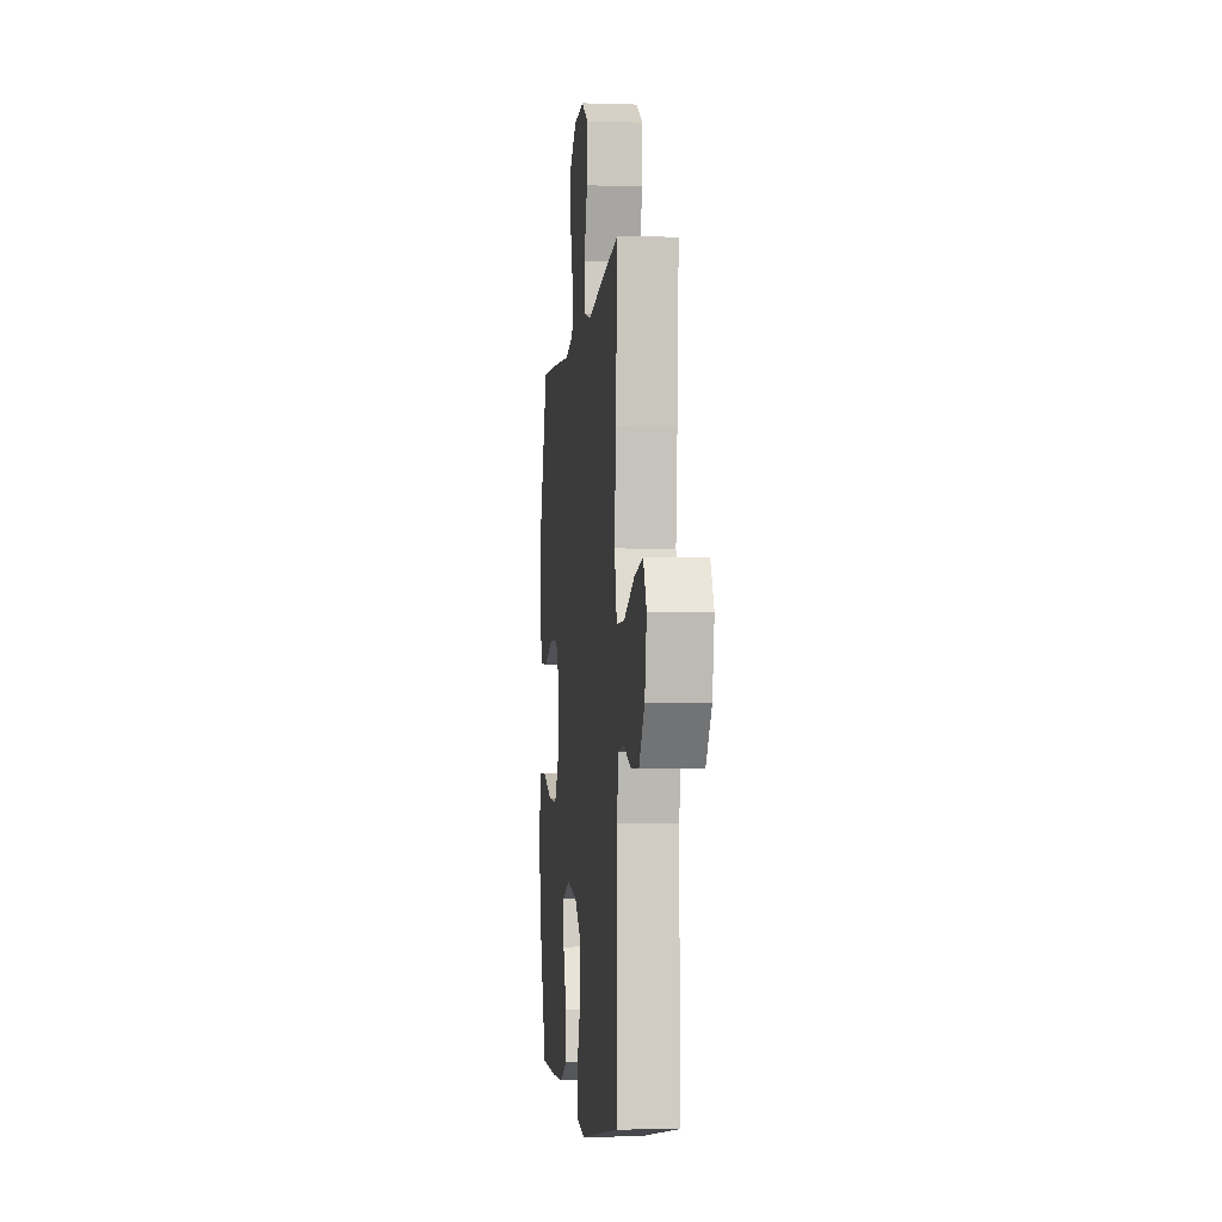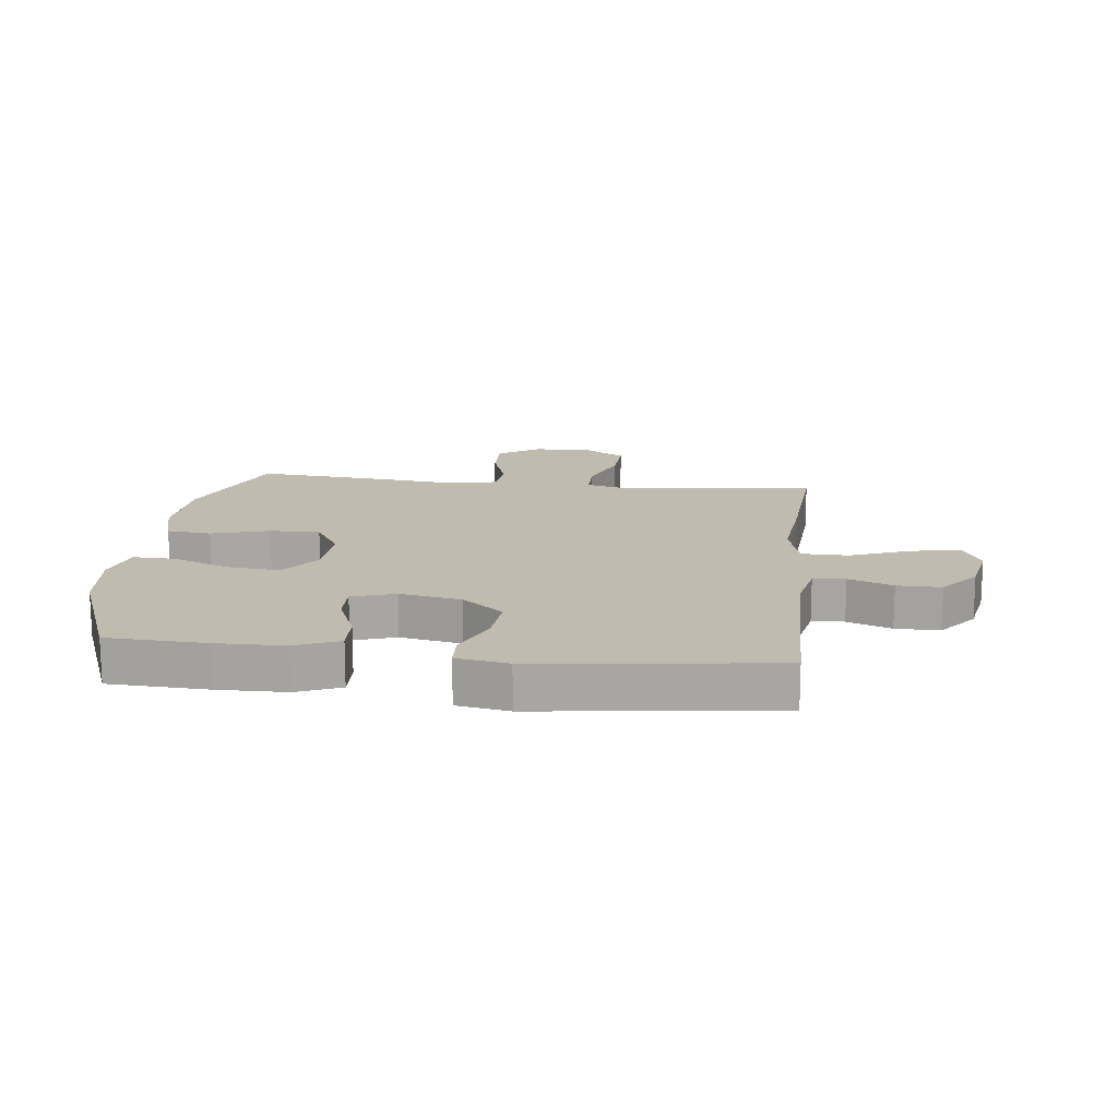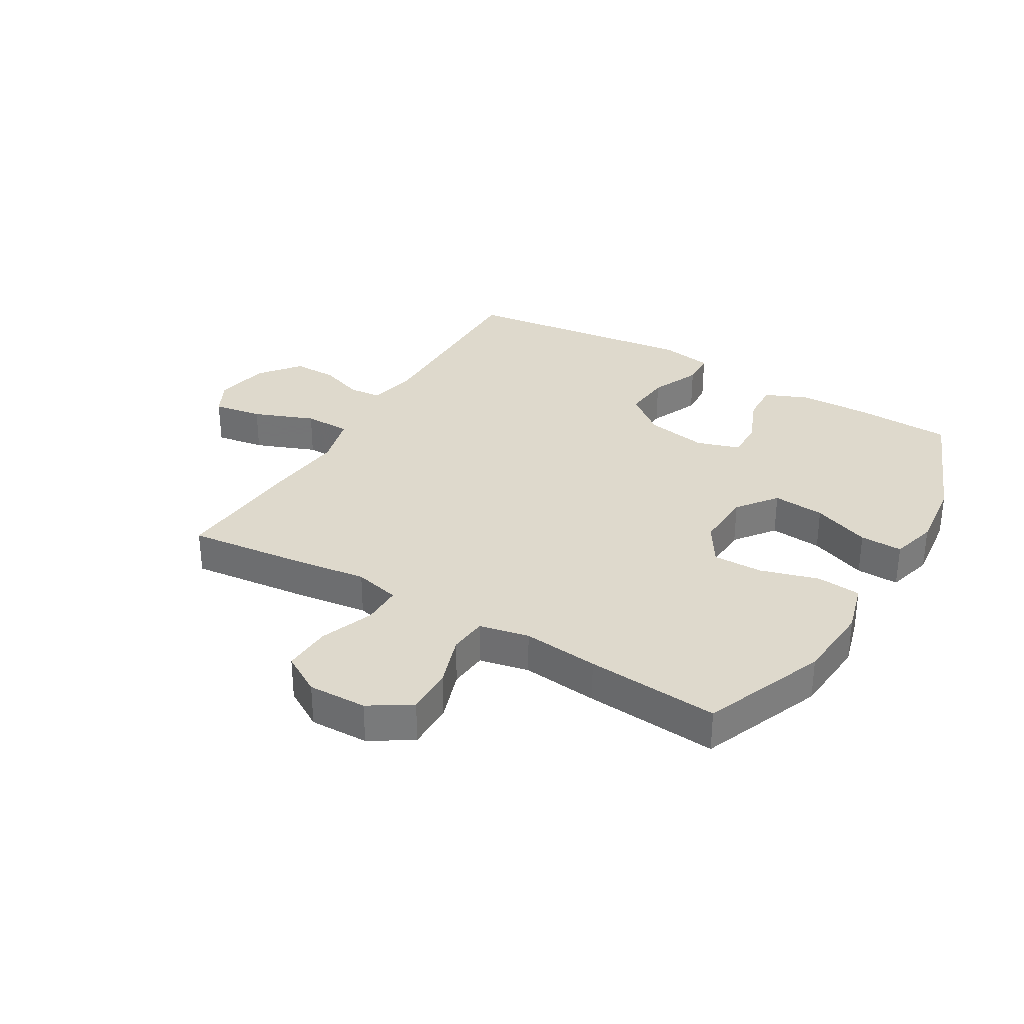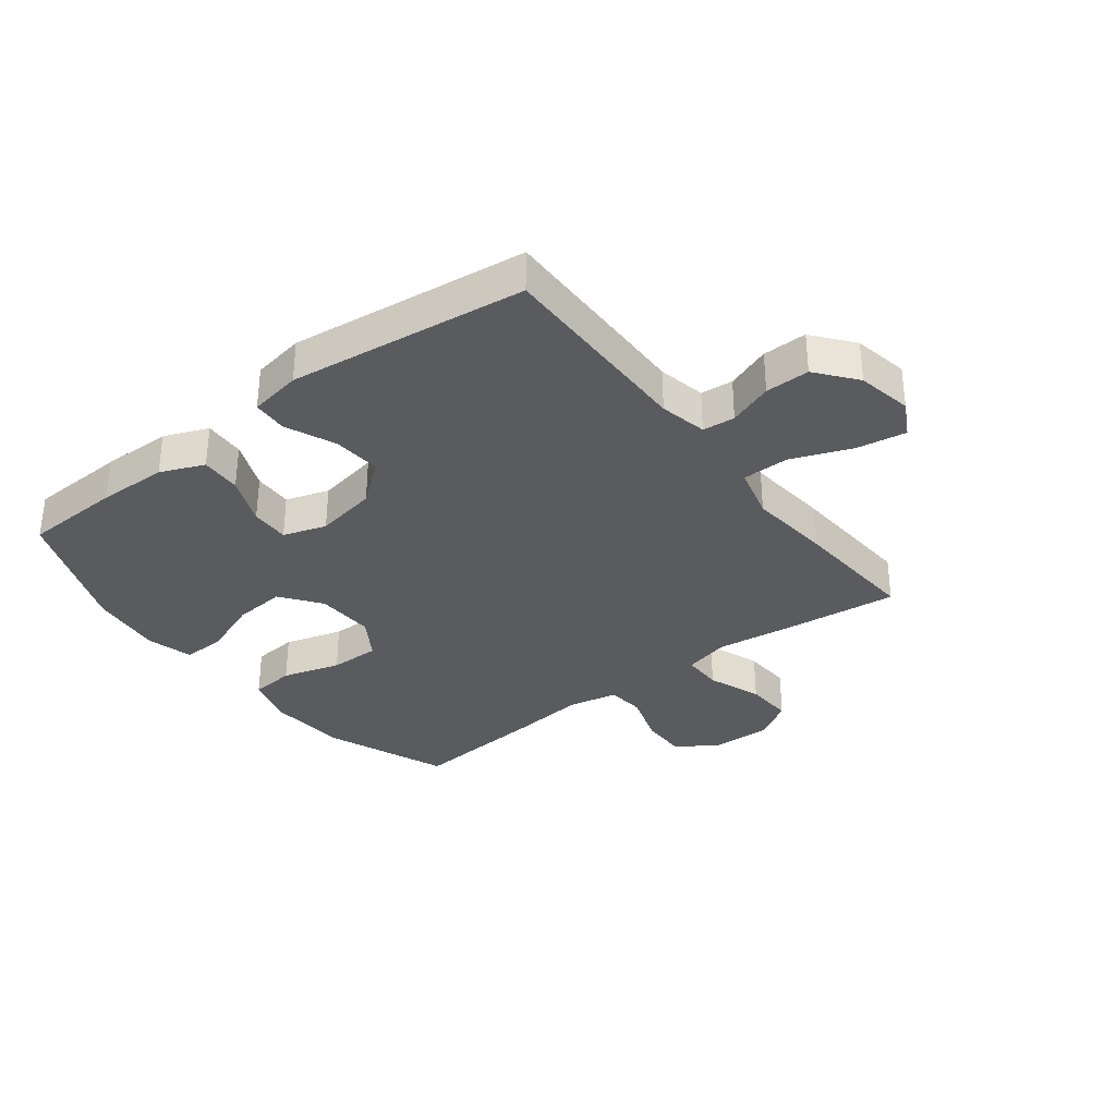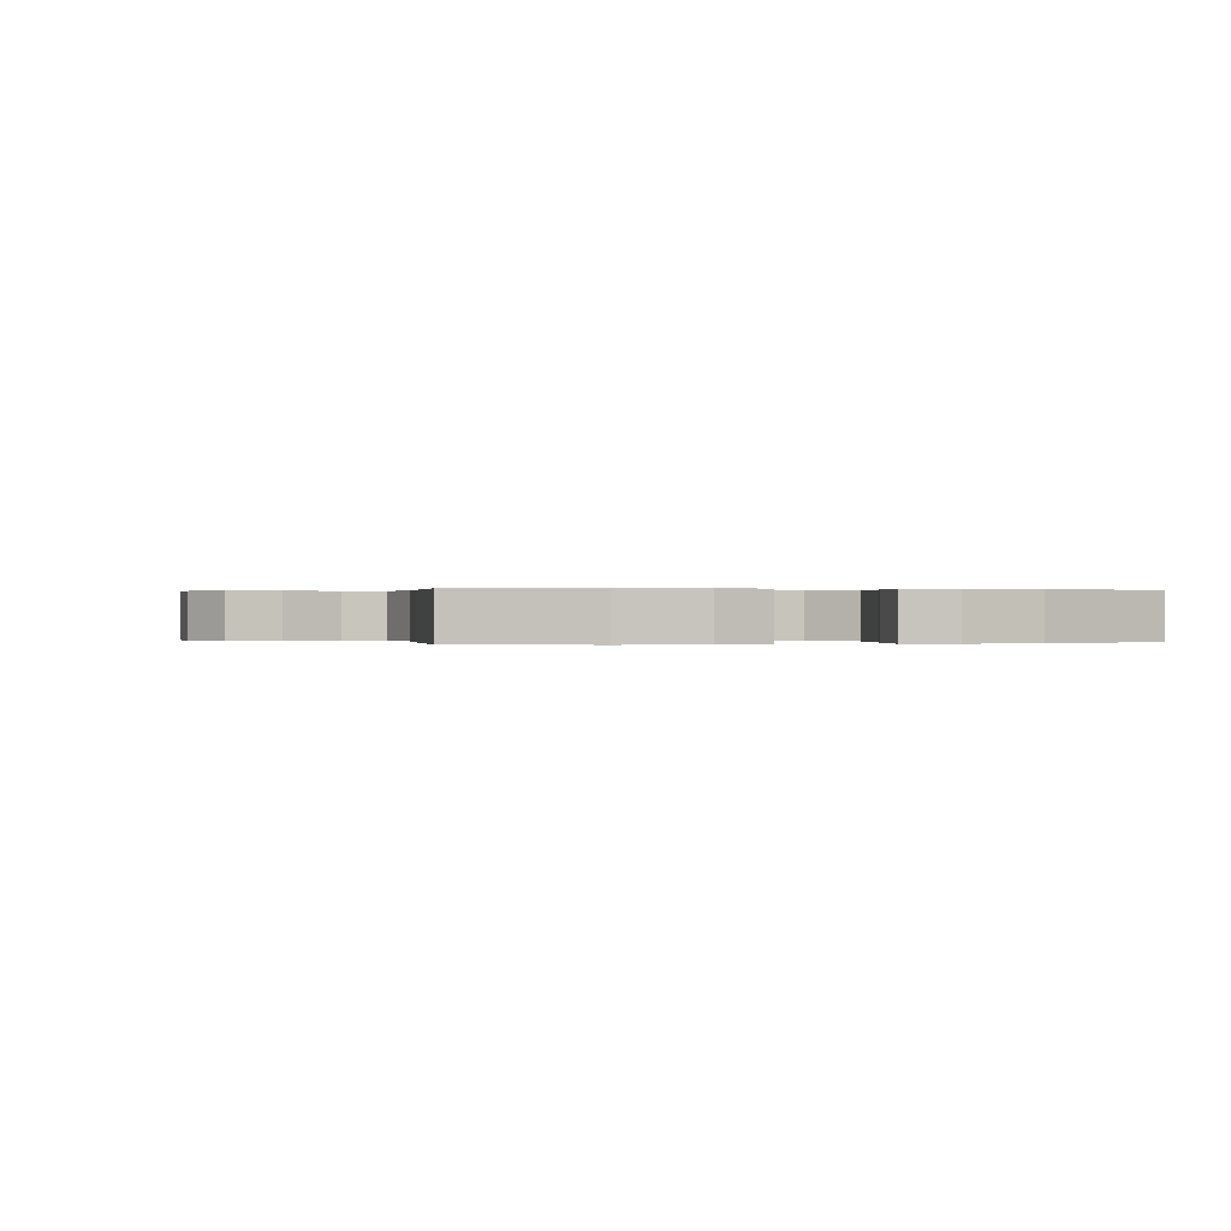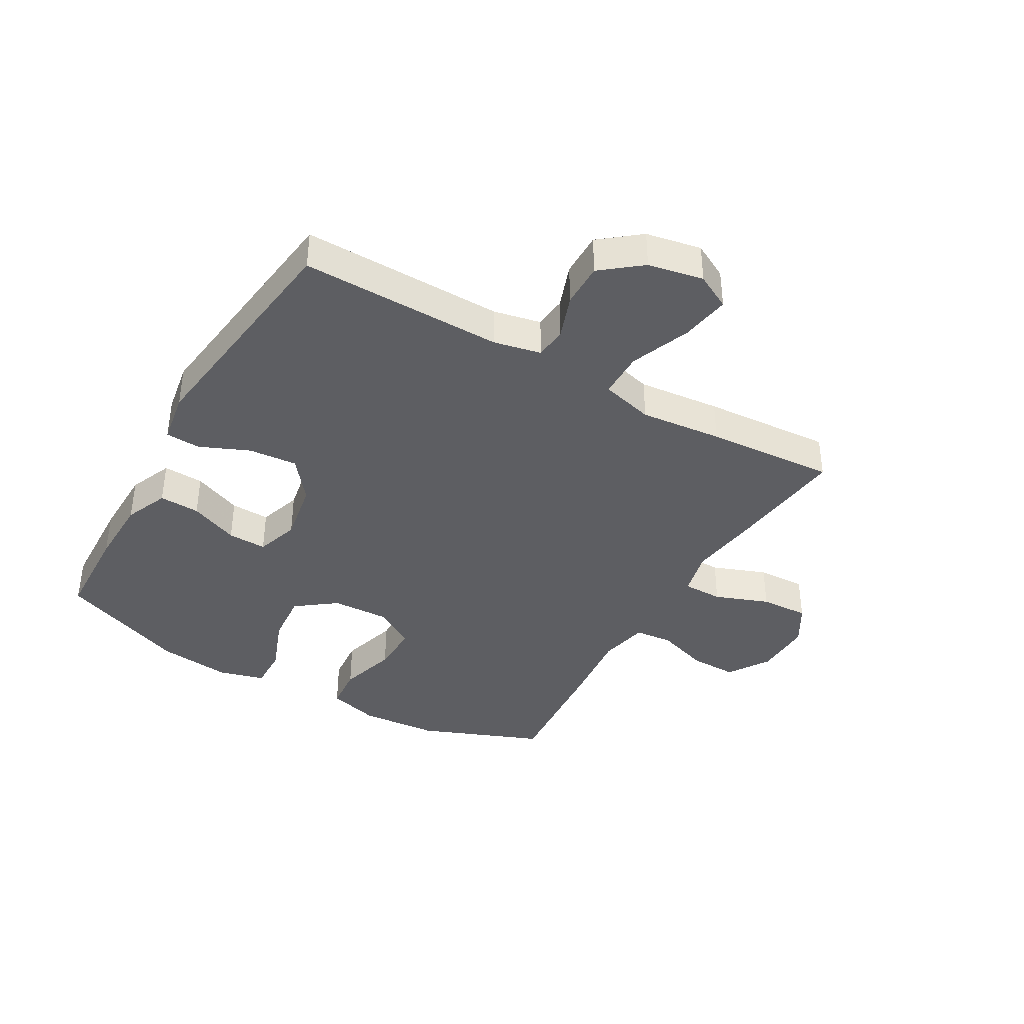
<metadata>
{"format":"obj","ext":"obj","renderer":"f3d","projection":"perspective","resolution":1024,"background":"white","views":[{"elev":-4.4,"azim":-95.9,"up":"+Z"},{"elev":15.9,"azim":-173.4,"up":"+Y"},{"elev":32.2,"azim":30.5,"up":"+Y"},{"elev":-33.4,"azim":-142.6,"up":"+Y"},{"elev":0.1,"azim":74.8,"up":"+Y"},{"elev":-38.9,"azim":-120.1,"up":"+Y"}]}
</metadata>
<code>
v 0.5 0.07 0.5
v 0.582 0.07 0.295
v 0.592 0.07 0.165
v 0.568 0.07 0.079
v 0.494 0.07 0.072
v 0.397 0.07 0.1
v 0.313 0.07 0.101
v 0.271 0.07 0.033
v 0.275 0.07 -0.065
v 0.325 0.07 -0.131
v 0.412 0.07 -0.123
v 0.508 0.07 -0.086
v 0.579 0.07 -0.084
v 0.6 0.07 -0.161
v 0.586 0.07 -0.283
v 0.5 0.07 -0.5
v 0.337 0.07 -0.507
v 0.221 0.07 -0.505
v 0.148 0.07 -0.475
v 0.151 0.07 -0.407
v 0.185 0.07 -0.325
v 0.187 0.07 -0.26
v 0.115 0.07 -0.237
v 0.012 0.07 -0.256
v -0.057 0.07 -0.311
v -0.05 0.07 -0.392
v -0.014 0.07 -0.475
v -0.017 0.07 -0.533
v -0.104 0.07 -0.548
v -0.5 0.07 -0.5
v -0.496 0.07 -0.162
v -0.513 0.07 -0.083
v -0.567 0.07 -0.078
v -0.641 0.07 -0.105
v -0.715 0.07 -0.106
v -0.768 0.07 -0.04
v -0.786 0.07 0.052
v -0.755 0.07 0.111
v -0.673 0.07 0.098
v -0.572 0.07 0.059
v -0.494 0.07 0.06
v -0.471 0.07 0.148
v -0.485 0.07 0.285
v -0.5 0.07 0.5
v -0.304 0.07 0.479
v -0.181 0.07 0.463
v -0.104 0.07 0.482
v -0.104 0.07 0.549
v -0.138 0.07 0.639
v -0.142 0.07 0.72
v -0.075 0.07 0.76
v 0.023 0.07 0.758
v 0.092 0.07 0.714
v 0.091 0.07 0.635
v 0.062 0.07 0.548
v 0.068 0.07 0.484
v 0.151 0.07 0.467
v 0.278 0.07 0.481
v 0.5 0 0.5
v 0.582 0 0.295
v 0.592 0 0.165
v 0.568 0 0.079
v 0.494 0 0.072
v 0.397 0 0.1
v 0.313 0 0.101
v 0.271 0 0.033
v 0.275 0 -0.065
v 0.325 0 -0.131
v 0.412 0 -0.123
v 0.508 0 -0.086
v 0.579 0 -0.084
v 0.6 0 -0.161
v 0.586 0 -0.283
v 0.5 0 -0.5
v 0.337 0 -0.507
v 0.221 0 -0.505
v 0.148 0 -0.475
v 0.151 0 -0.407
v 0.185 0 -0.325
v 0.187 0 -0.26
v 0.115 0 -0.237
v 0.012 0 -0.256
v -0.057 0 -0.311
v -0.05 0 -0.392
v -0.014 0 -0.475
v -0.017 0 -0.533
v -0.104 0 -0.548
v -0.5 0 -0.5
v -0.496 0 -0.162
v -0.513 0 -0.083
v -0.567 0 -0.078
v -0.641 0 -0.105
v -0.715 0 -0.106
v -0.768 0 -0.04
v -0.786 0 0.052
v -0.755 0 0.111
v -0.673 0 0.098
v -0.572 0 0.059
v -0.494 0 0.06
v -0.471 0 0.148
v -0.485 0 0.285
v -0.5 0 0.5
v -0.304 0 0.479
v -0.181 0 0.463
v -0.104 0 0.482
v -0.104 0 0.549
v -0.138 0 0.639
v -0.142 0 0.72
v -0.075 0 0.76
v 0.023 0 0.758
v 0.092 0 0.714
v 0.091 0 0.635
v 0.062 0 0.548
v 0.068 0 0.484
v 0.151 0 0.467
v 0.278 0 0.481
f 4 5 6
f 3 4 6
f 2 3 6
f 1 2 6
f 58 1 6
f 57 58 6
f 56 57 6 7
f 53 54 55
f 52 53 55
f 51 52 55
f 50 51 55
f 49 50 55
f 48 49 55
f 47 48 55 56
f 56 7 8
f 47 56 8
f 46 47 8
f 46 8 9
f 45 46 9
f 44 45 9
f 43 44 9
f 42 43 9
f 38 39 40
f 37 38 40
f 36 37 40
f 35 36 40
f 34 35 40
f 33 34 40
f 32 33 40 41
f 42 9 10
f 41 42 10
f 32 41 10
f 31 32 10
f 29 30 31
f 28 29 31
f 27 28 31
f 26 27 31
f 19 20 21
f 18 19 21
f 17 18 21
f 16 17 21
f 15 16 21
f 14 15 21
f 13 14 21
f 12 13 21
f 11 12 21
f 10 11 21 22
f 25 26 31
f 24 25 31
f 23 24 31 10
f 10 22 23
f 64 63 62
f 64 62 61
f 64 61 60
f 64 60 59
f 64 59 116
f 64 116 115
f 65 64 115 114
f 113 112 111
f 113 111 110
f 113 110 109
f 113 109 108
f 113 108 107
f 113 107 106
f 114 113 106 105
f 66 65 114
f 66 114 105
f 66 105 104
f 67 66 104
f 67 104 103
f 67 103 102
f 67 102 101
f 67 101 100
f 98 97 96
f 98 96 95
f 98 95 94
f 98 94 93
f 98 93 92
f 98 92 91
f 99 98 91 90
f 68 67 100
f 68 100 99
f 68 99 90
f 68 90 89
f 89 88 87
f 89 87 86
f 89 86 85
f 89 85 84
f 79 78 77
f 79 77 76
f 79 76 75
f 79 75 74
f 79 74 73
f 79 73 72
f 79 72 71
f 79 71 70
f 79 70 69
f 80 79 69 68
f 89 84 83
f 89 83 82
f 68 89 82 81
f 81 80 68
f 1 59 60 2
f 2 60 61 3
f 3 61 62 4
f 4 62 63 5
f 5 63 64 6
f 6 64 65 7
f 7 65 66 8
f 8 66 67 9
f 9 67 68 10
f 10 68 69 11
f 11 69 70 12
f 12 70 71 13
f 13 71 72 14
f 14 72 73 15
f 15 73 74 16
f 16 74 75 17
f 17 75 76 18
f 18 76 77 19
f 19 77 78 20
f 20 78 79 21
f 21 79 80 22
f 22 80 81 23
f 23 81 82 24
f 24 82 83 25
f 25 83 84 26
f 26 84 85 27
f 27 85 86 28
f 28 86 87 29
f 29 87 88 30
f 30 88 89 31
f 31 89 90 32
f 32 90 91 33
f 33 91 92 34
f 34 92 93 35
f 35 93 94 36
f 36 94 95 37
f 37 95 96 38
f 38 96 97 39
f 39 97 98 40
f 40 98 99 41
f 41 99 100 42
f 42 100 101 43
f 43 101 102 44
f 44 102 103 45
f 45 103 104 46
f 46 104 105 47
f 47 105 106 48
f 48 106 107 49
f 49 107 108 50
f 50 108 109 51
f 51 109 110 52
f 52 110 111 53
f 53 111 112 54
f 54 112 113 55
f 55 113 114 56
f 56 114 115 57
f 57 115 116 58
f 58 116 59 1

</code>
